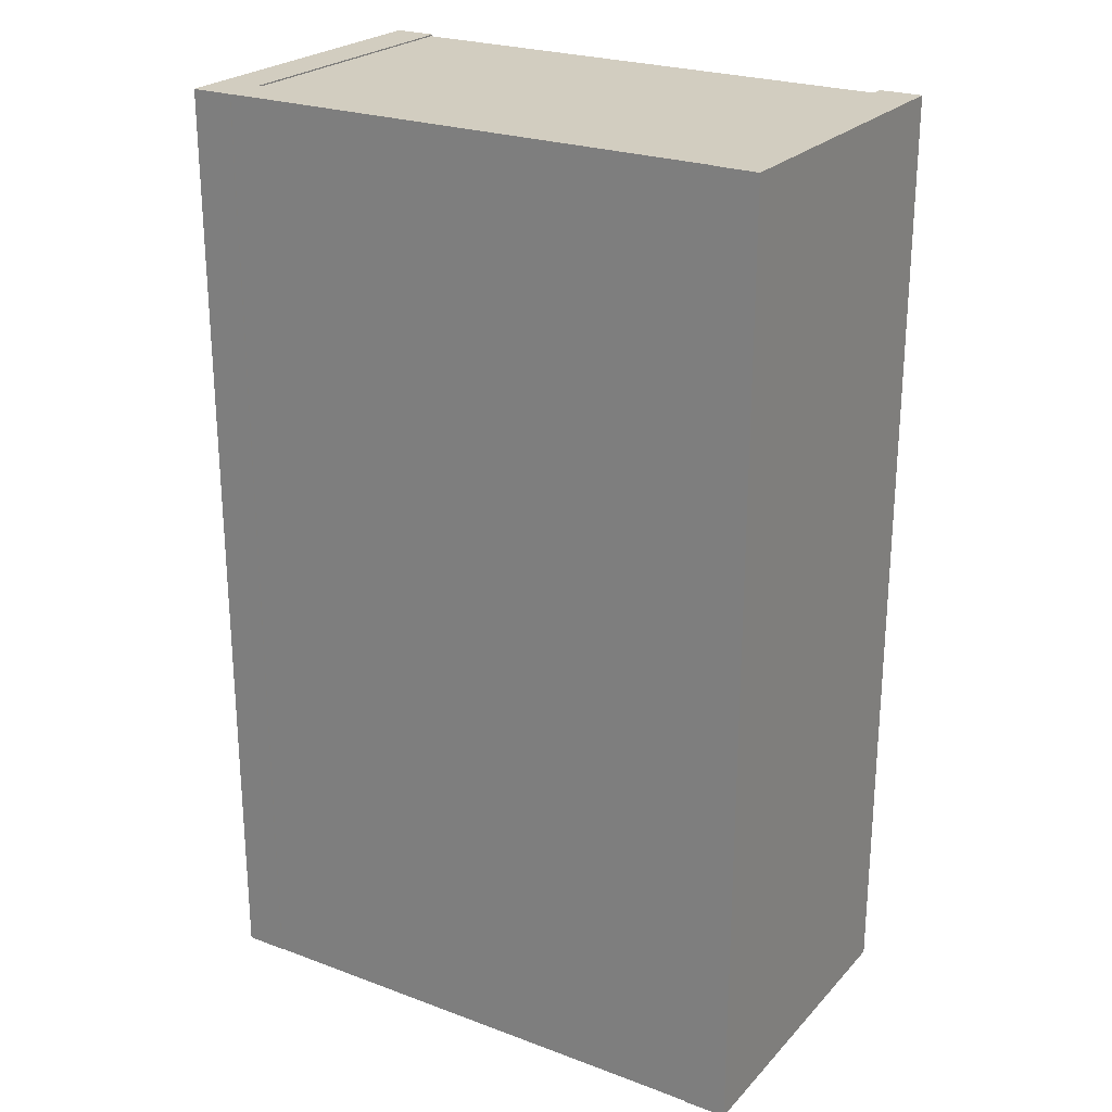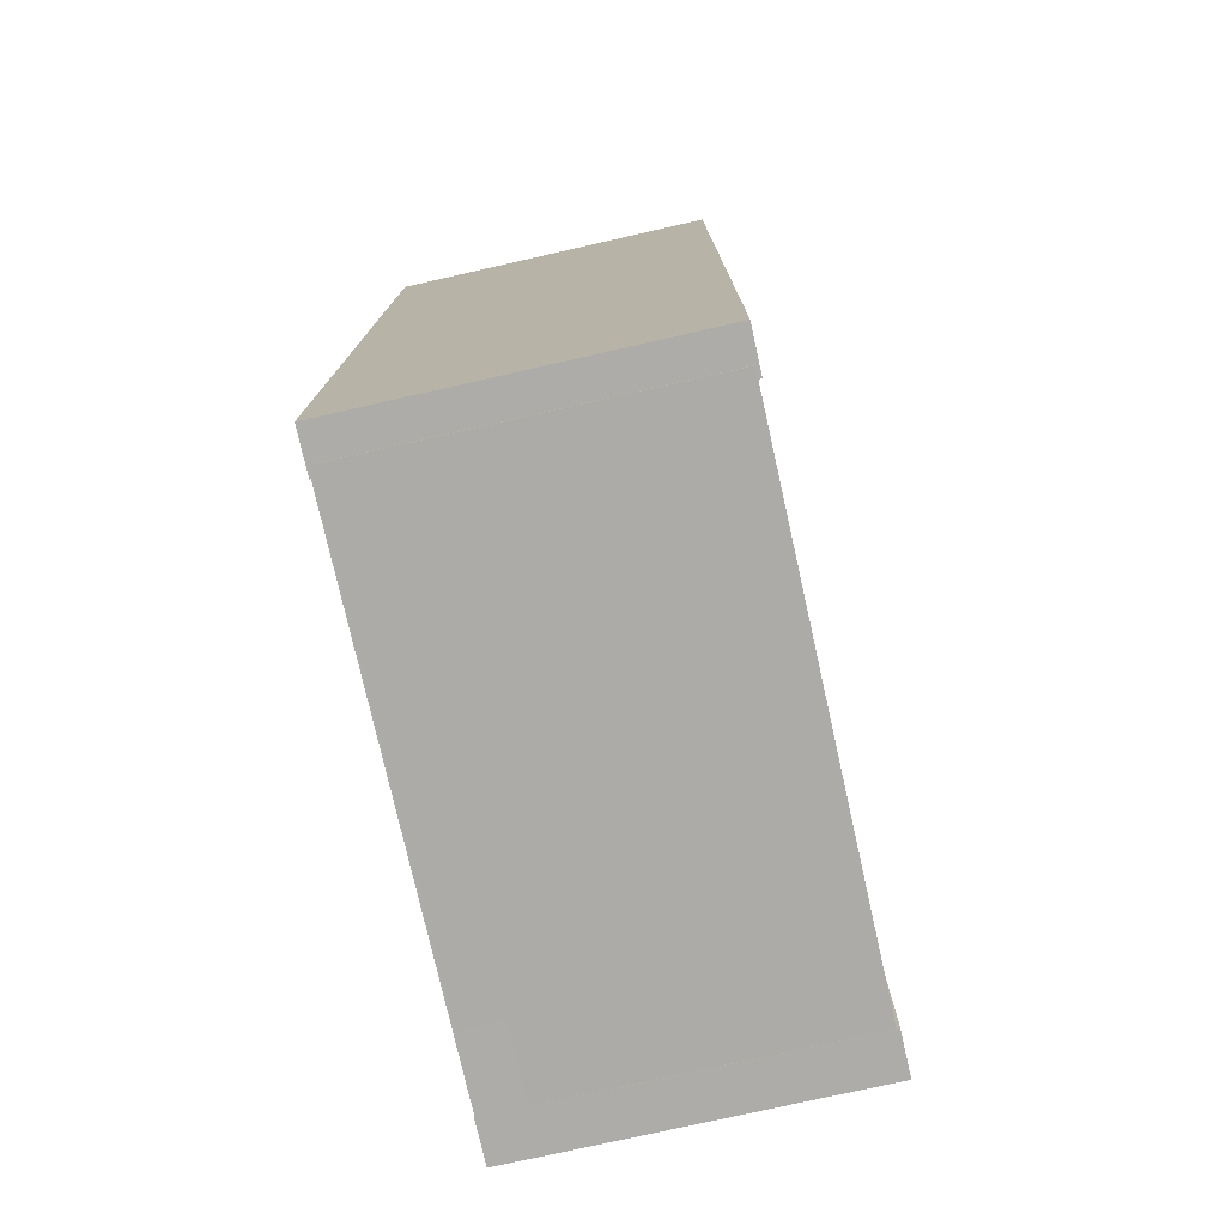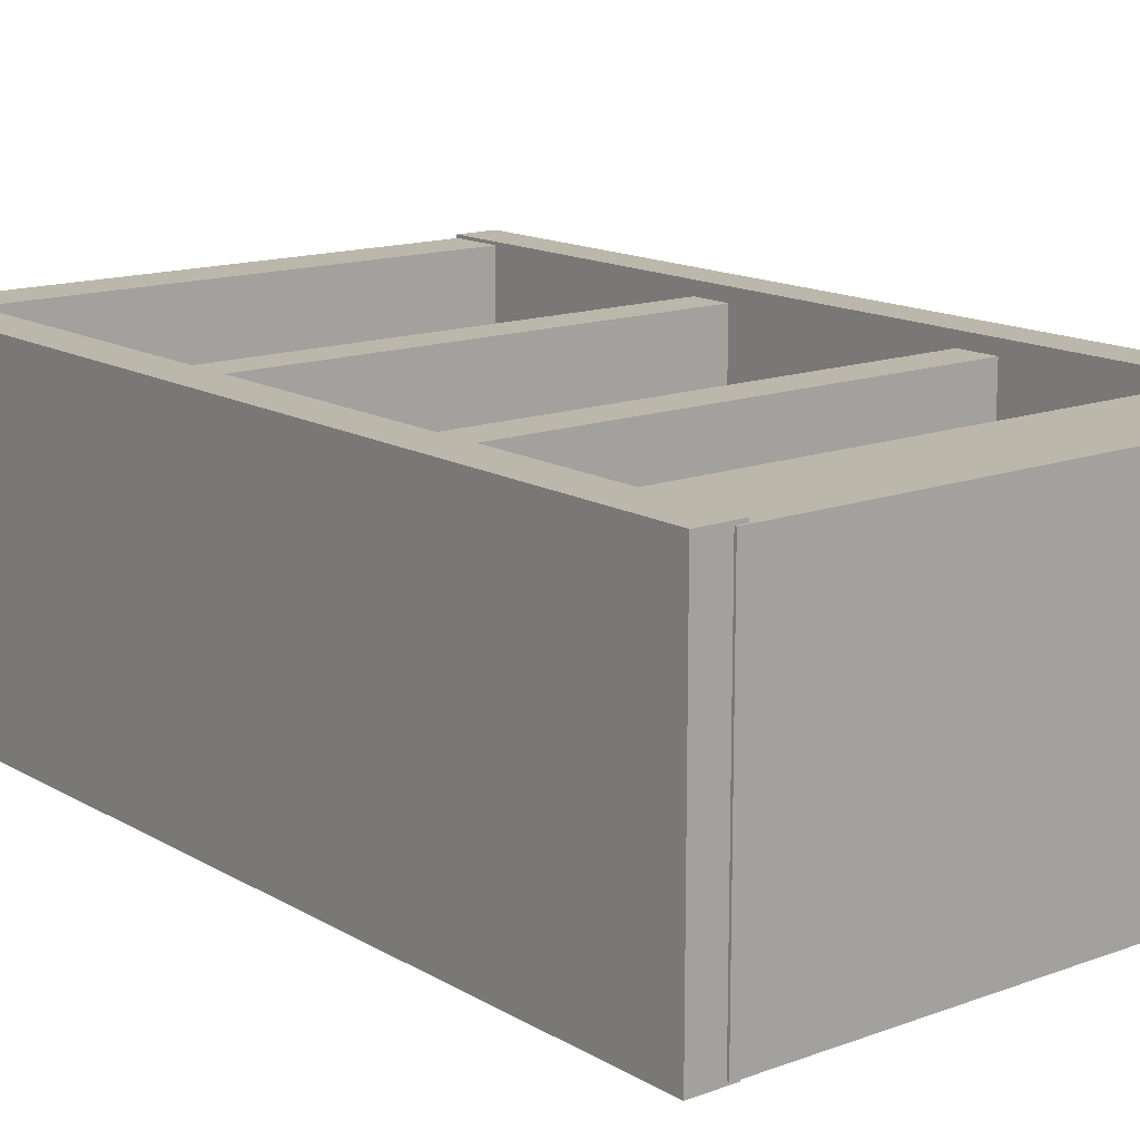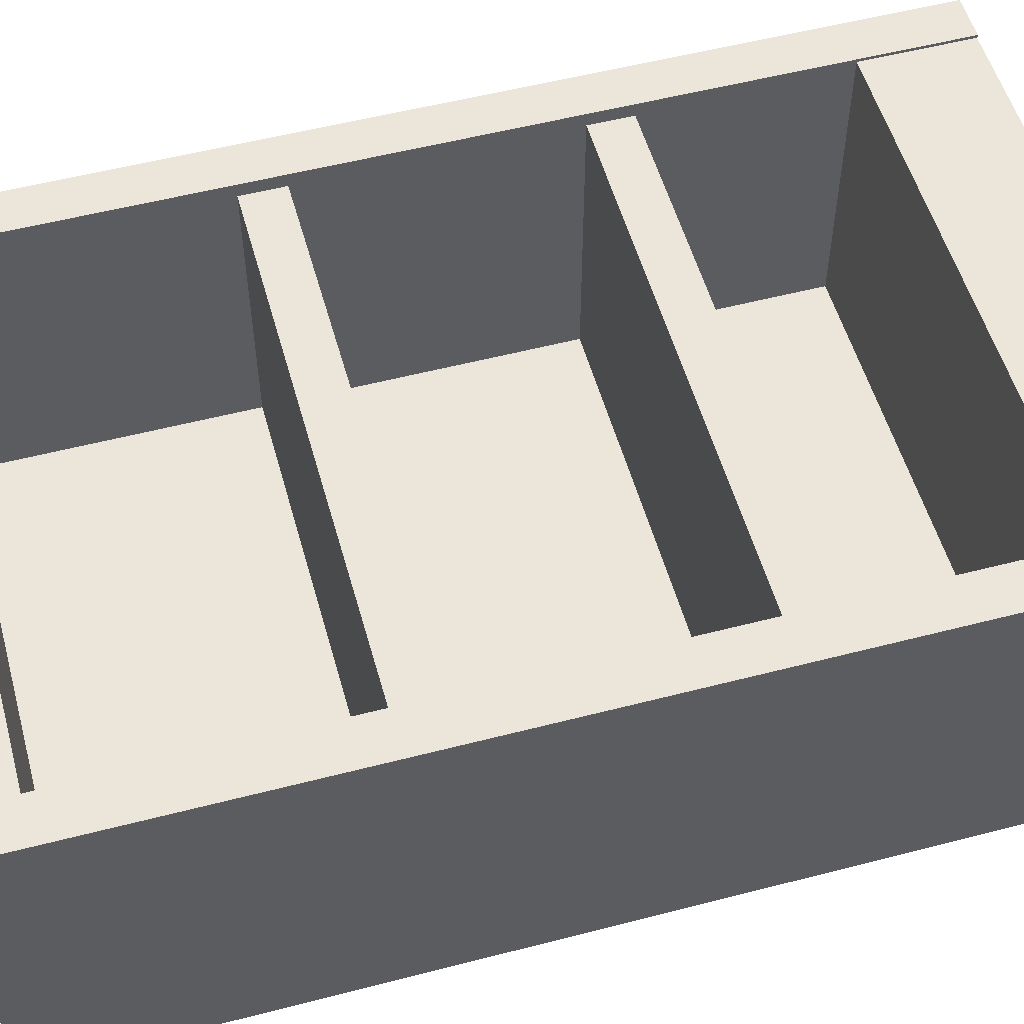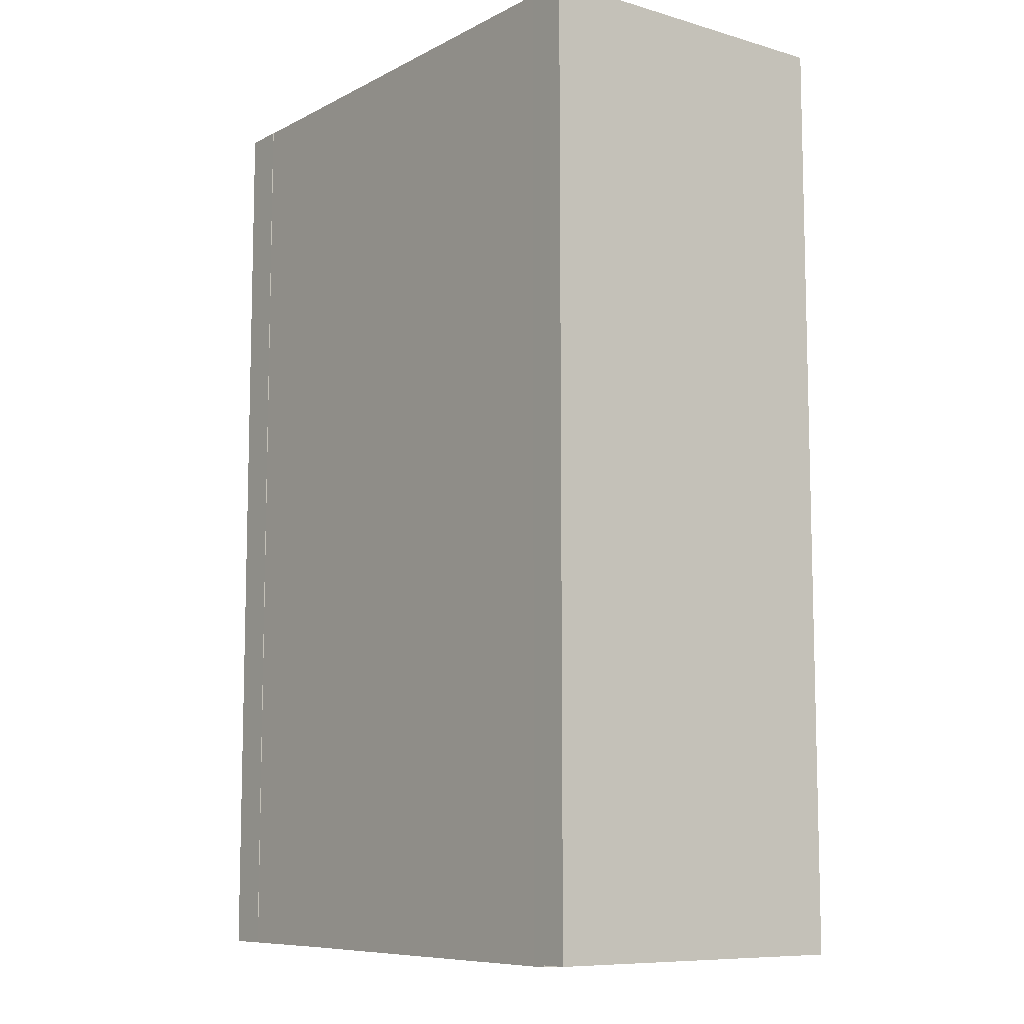
<metadata>
{"format":"obj","ext":"obj","renderer":"f3d","projection":"perspective","resolution":1024,"background":"white","views":[{"elev":24.3,"azim":-148.4,"up":"+Y"},{"elev":-76.6,"azim":-77.3,"up":"+Y"},{"elev":14.5,"azim":-38.7,"up":"+Z"},{"elev":54.4,"azim":-105.4,"up":"+Z"},{"elev":-9.1,"azim":-127.1,"up":"+Y"}]}
</metadata>
<code>
v -0.9688 -1.703 -0.5731
v -0.9688 1.491 -0.5731
v -0.8245 -1.703 -0.5731
v -0.8245 1.491 -0.5731
v -0.9687 -1.703 0.5469
v -0.9687 1.491 0.5469
v -0.8245 -1.703 0.5469
v -0.8245 1.491 0.5469
v 0.8857 -1.703 -0.5731
v 0.8857 1.491 -0.5731
v 1.03 -1.703 -0.5731
v 1.03 1.491 -0.5731
v 0.8858 -1.703 0.5469
v 0.8858 1.491 0.5469
v 1.03 -1.703 0.5469
v 1.03 1.491 0.5469
v 0.8946 0.2843 -0.5276
v -0.8598 0.281 -0.5276
v 0.8945 0.4253 -0.5276
v -0.8599 0.422 -0.5276
v 0.8946 0.2844 0.5014
v -0.8598 0.2811 0.5014
v 0.8945 0.4254 0.5014
v -0.8599 0.4221 0.5014
v 0.8946 -0.6993 -0.5276
v -0.8598 -0.7026 -0.5276
v 0.8945 -0.5583 -0.5276
v -0.8599 -0.5616 -0.5276
v 0.8946 -0.6992 0.5014
v -0.8598 -0.7025 0.5014
v 0.8945 -0.5582 0.5014
v -0.8599 -0.5615 0.5014
v 0.8946 1.303 -0.5626
v -0.8598 1.299 -0.5626
v 0.8945 1.486 -0.5626
v -0.8599 1.482 -0.5626
v 0.8946 1.303 0.5364
v -0.8598 1.299 0.5364
v 0.8945 1.486 0.5364
v -0.8599 1.482 0.5364
v 0.8946 -1.702 -0.5626
v -0.8598 -1.711 -0.5626
v 0.8945 -1.344 -0.5626
v -0.8599 -1.352 -0.5626
v 0.8946 -1.702 0.5364
v -0.8598 -1.71 0.5364
v 0.8945 -1.344 0.5364
v -0.8599 -1.352 0.5364
v -0.8349 -1.703 -0.4281
v -0.8349 1.491 -0.4281
v -0.8353 -1.703 -0.5691
v -0.8353 1.491 -0.5691
v 0.9332 -1.703 -0.43
v 0.9332 1.491 -0.43
v 0.9329 -1.703 -0.571
v 0.9329 1.491 -0.571
f 4 1 2
f 8 3 4
f 6 7 8
f 2 5 6
f 3 5 1
f 6 4 2
f 12 9 10
f 16 11 12
f 14 15 16
f 10 13 14
f 11 13 9
f 14 12 10
f 20 17 18
f 20 23 19
f 24 21 23
f 18 21 22
f 19 21 17
f 22 20 18
f 28 25 26
f 28 31 27
f 32 29 31
f 26 29 30
f 27 29 25
f 30 28 26
f 36 33 34
f 36 39 35
f 40 37 39
f 34 37 38
f 35 37 33
f 38 36 34
f 44 41 42
f 44 47 43
f 48 45 47
f 42 45 46
f 43 45 41
f 46 44 42
f 52 49 50
f 56 51 52
f 54 55 56
f 50 53 54
f 49 55 53
f 56 50 54
f 4 3 1
f 8 7 3
f 6 5 7
f 2 1 5
f 3 7 5
f 6 8 4
f 12 11 9
f 16 15 11
f 14 13 15
f 10 9 13
f 11 15 13
f 14 16 12
f 20 19 17
f 20 24 23
f 24 22 21
f 18 17 21
f 19 23 21
f 22 24 20
f 28 27 25
f 28 32 31
f 32 30 29
f 26 25 29
f 27 31 29
f 30 32 28
f 36 35 33
f 36 40 39
f 40 38 37
f 34 33 37
f 35 39 37
f 38 40 36
f 44 43 41
f 44 48 47
f 48 46 45
f 42 41 45
f 43 47 45
f 46 48 44
f 52 51 49
f 56 55 51
f 54 53 55
f 50 49 53
f 49 51 55
f 56 52 50

</code>
